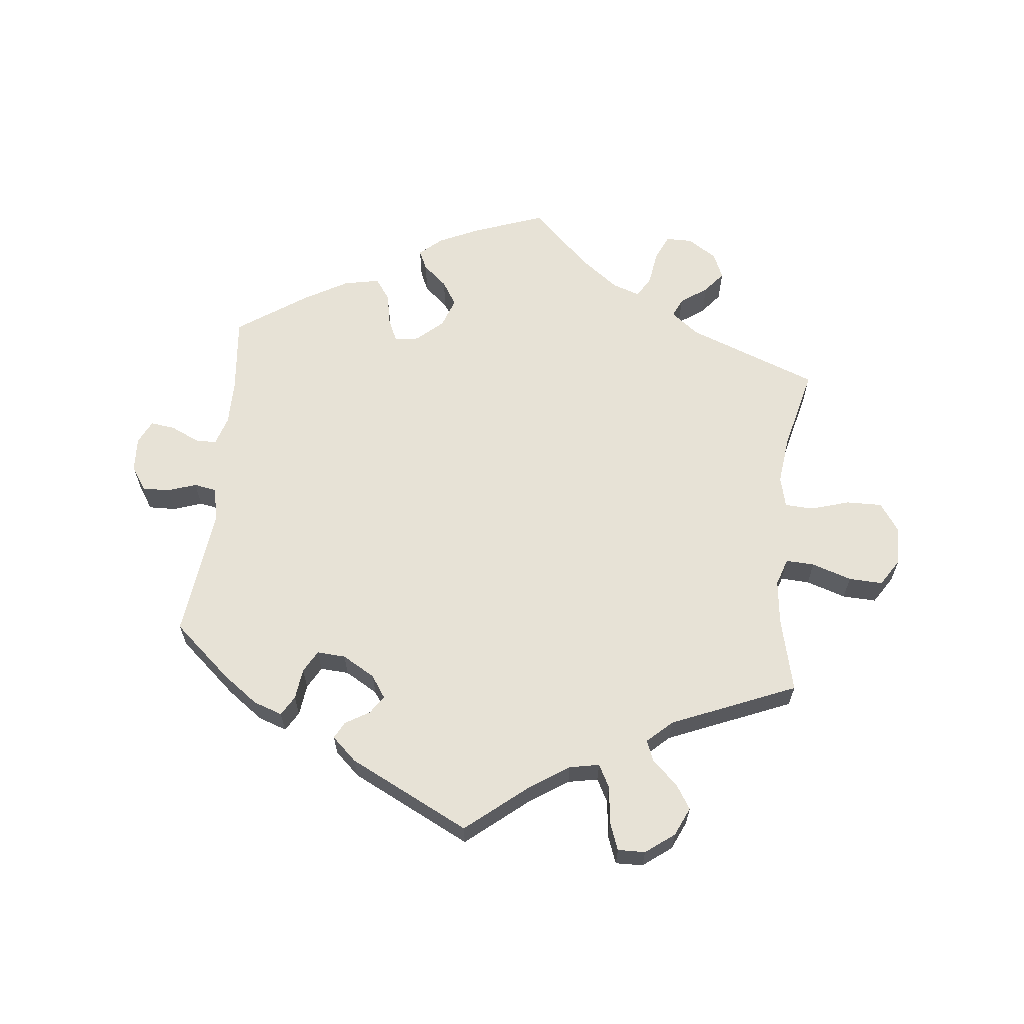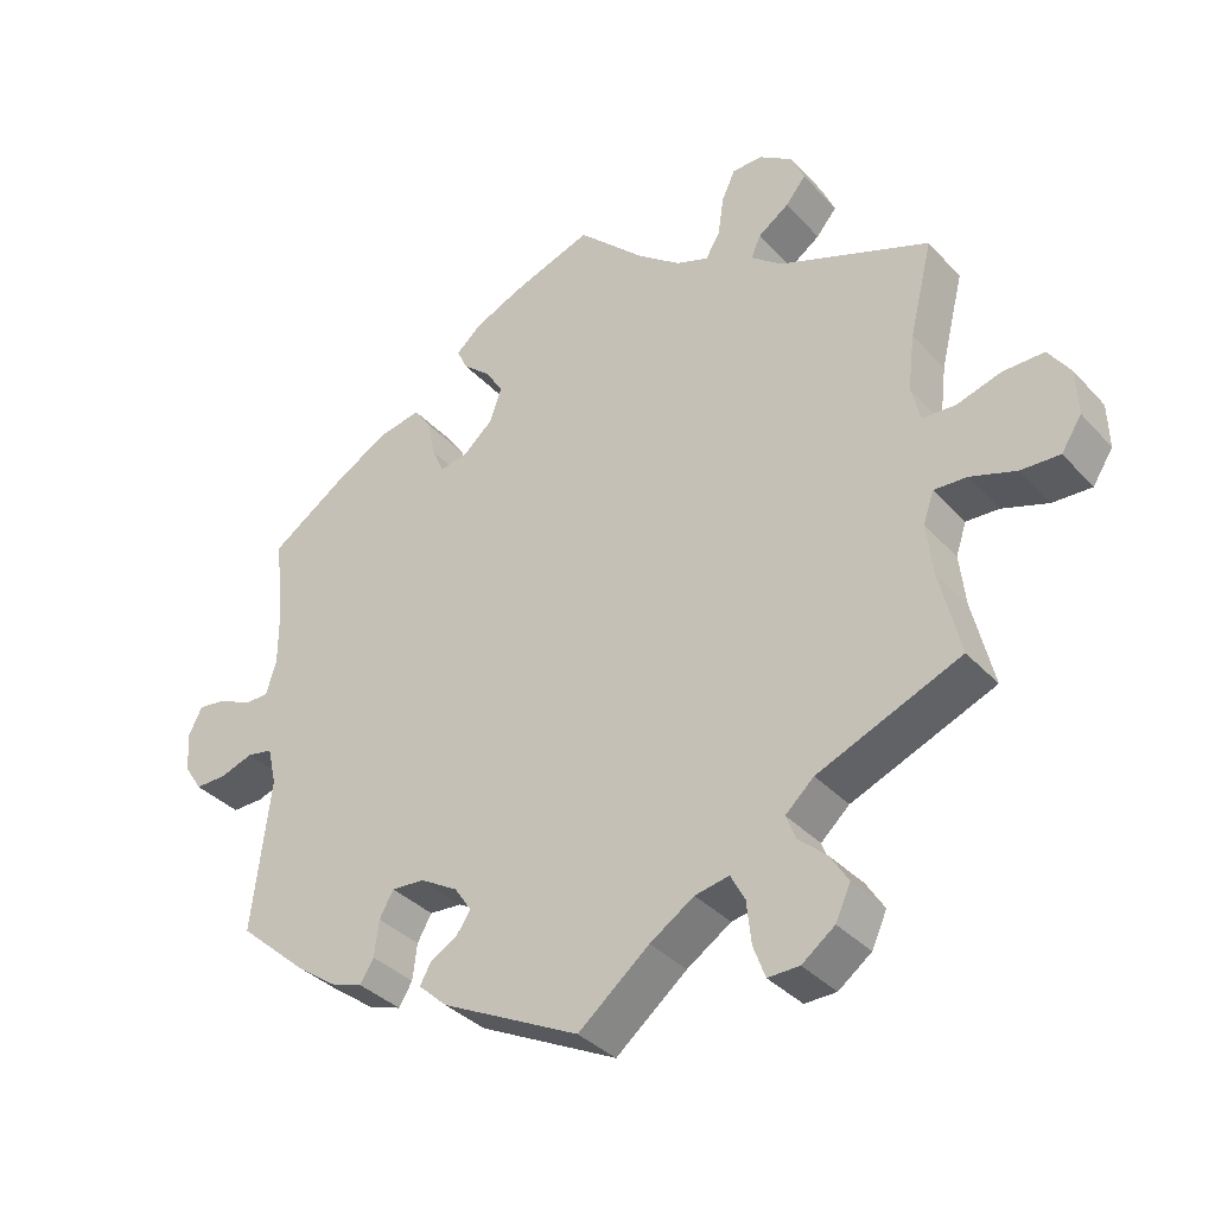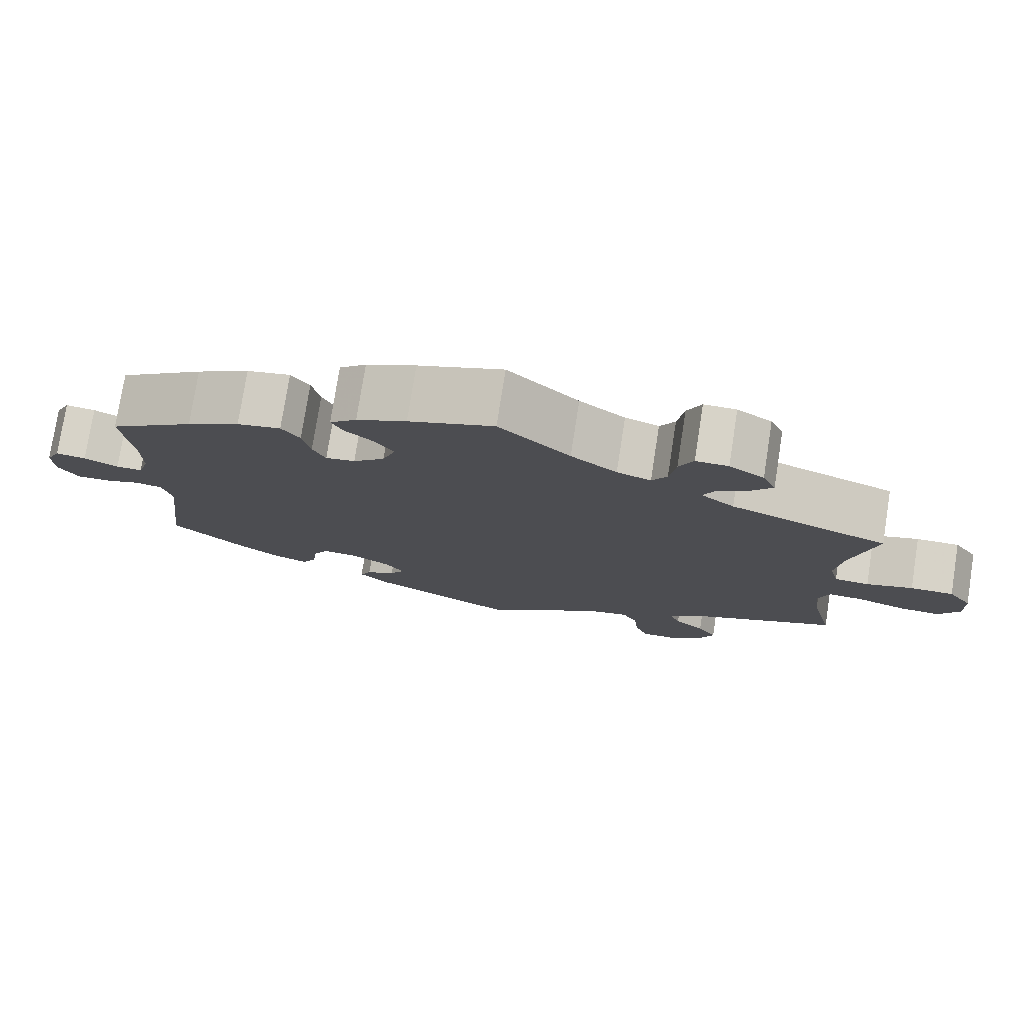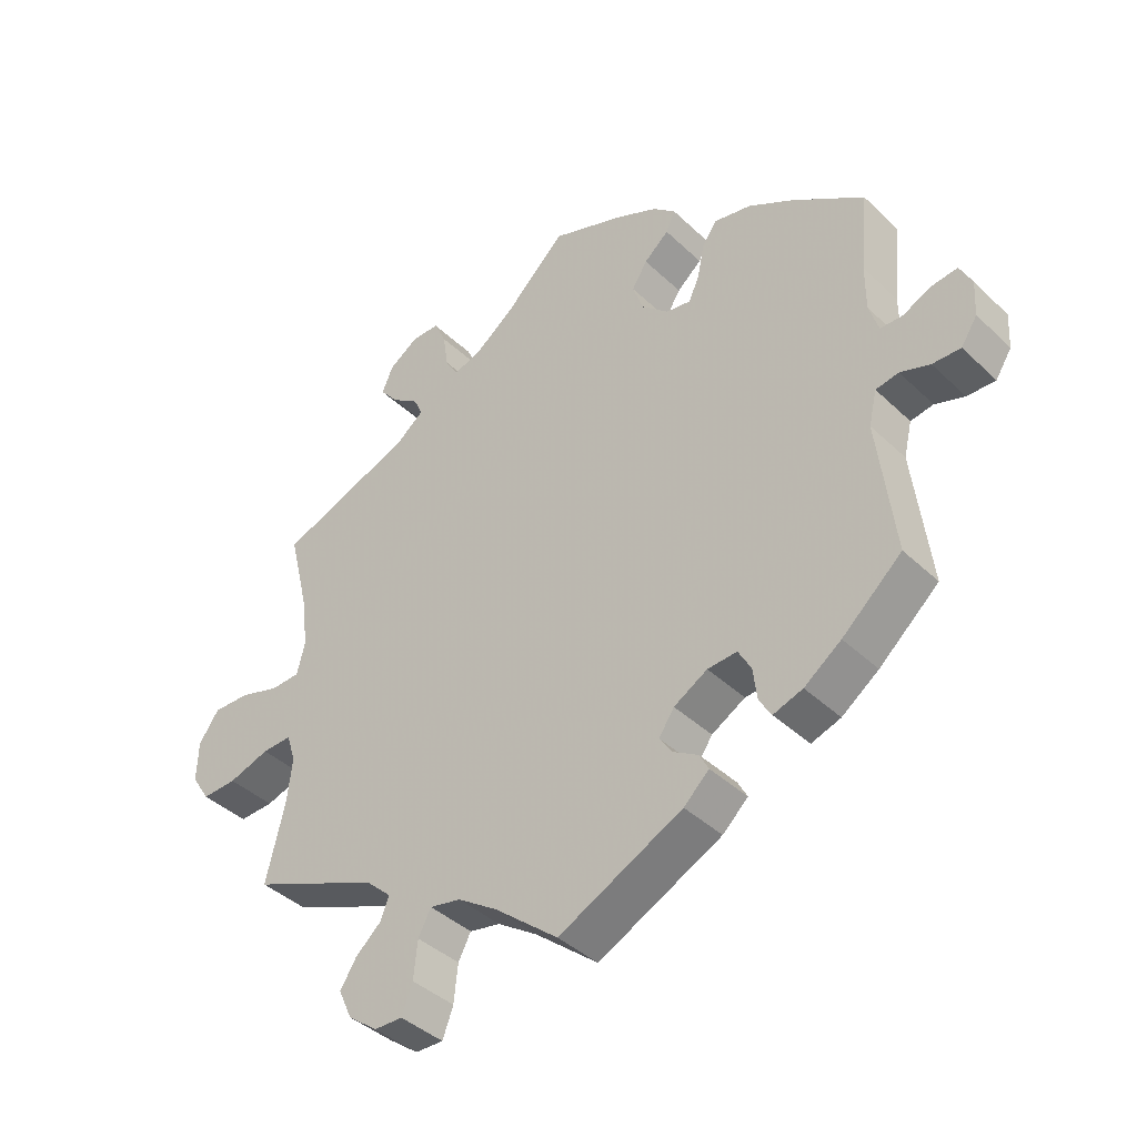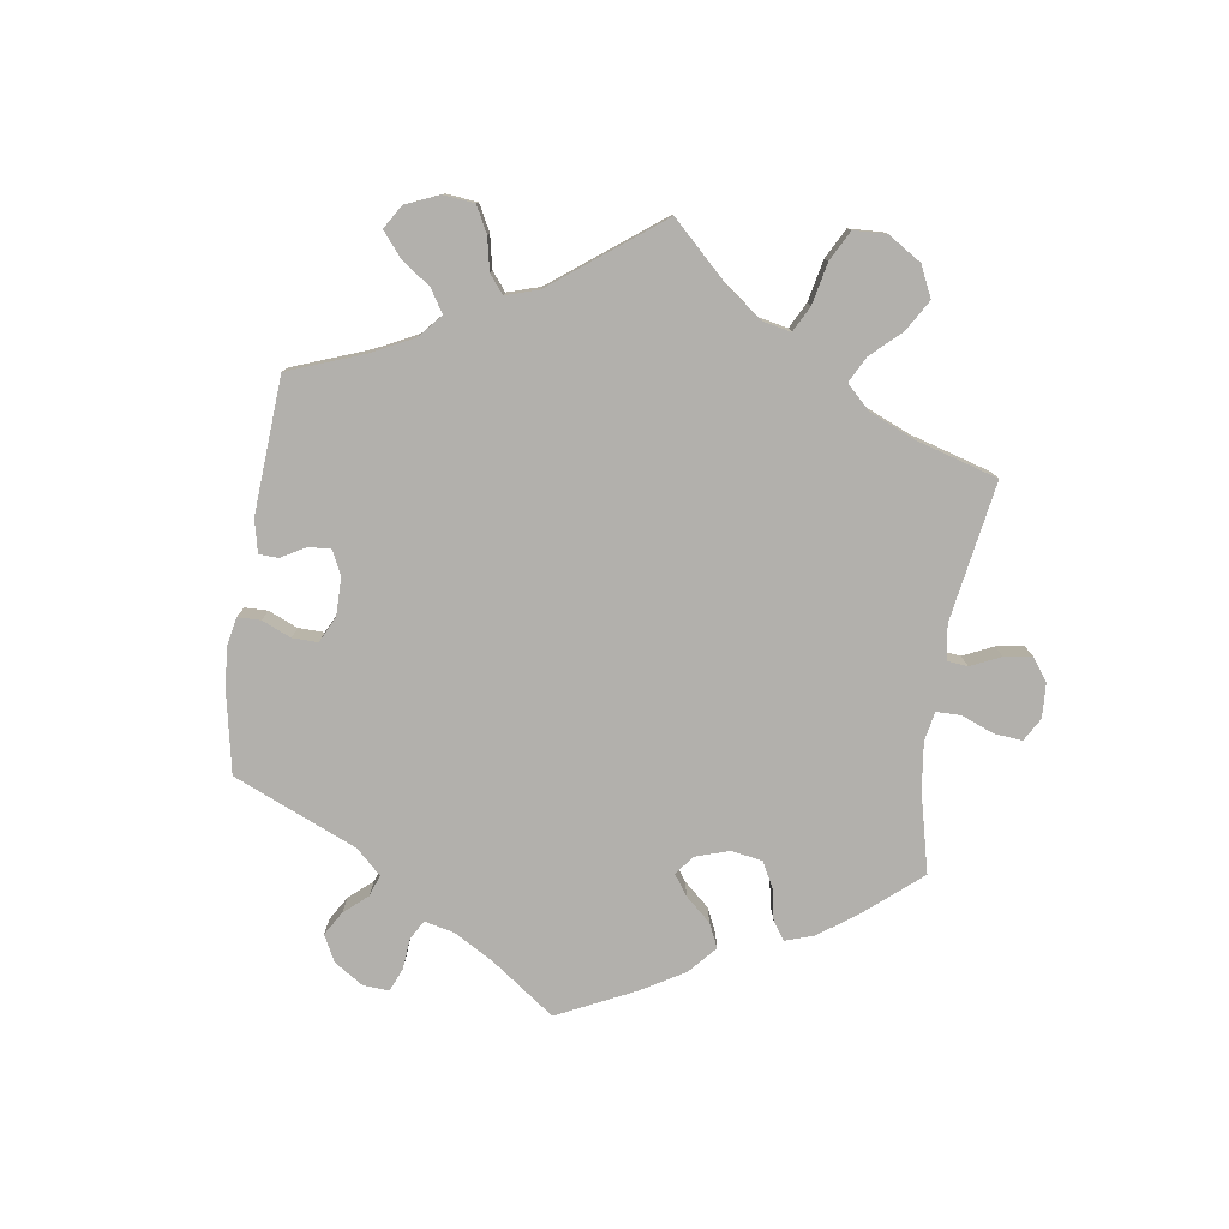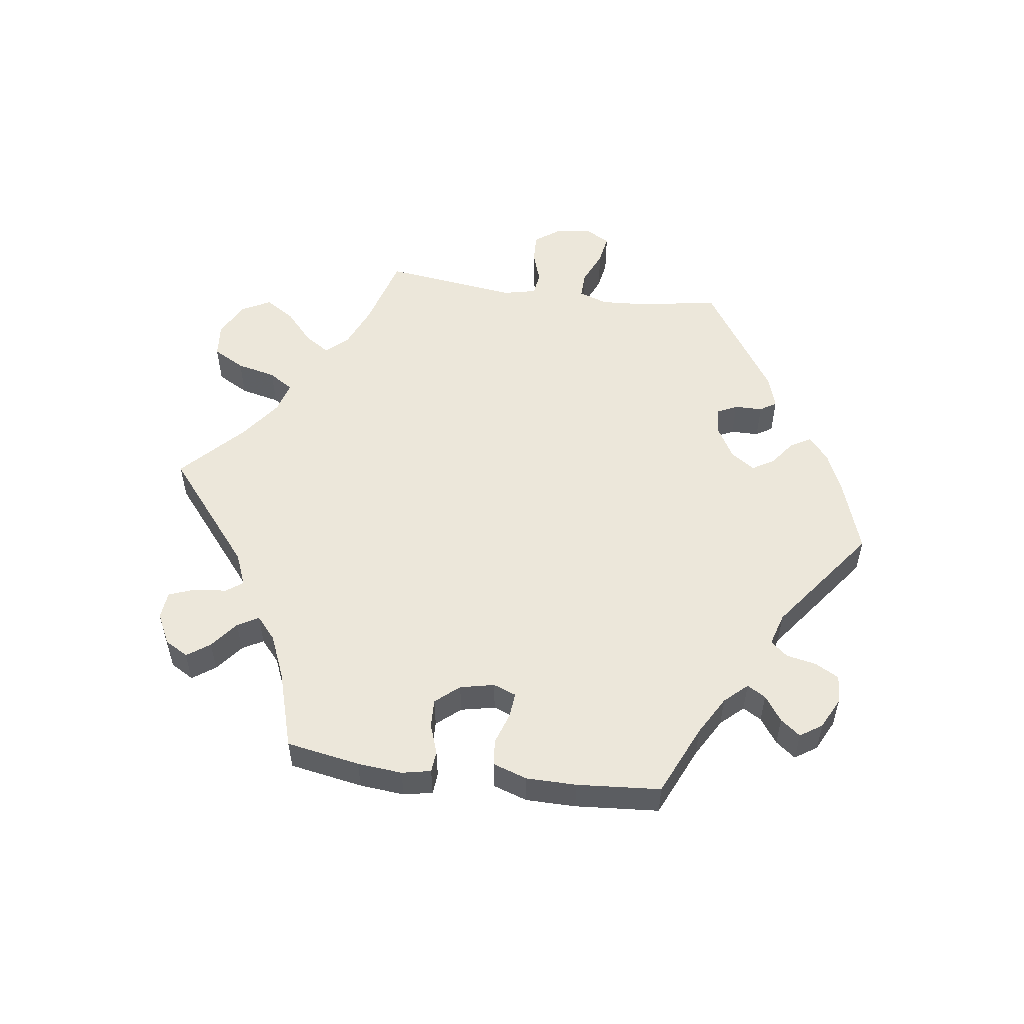
<metadata>
{"format":"obj","ext":"obj","renderer":"f3d","projection":"perspective","resolution":1024,"background":"white","views":[{"elev":63.2,"azim":-173.9,"up":"+Y"},{"elev":-35.6,"azim":-143.8,"up":"+Z"},{"elev":76.9,"azim":-171.1,"up":"+Z"},{"elev":-40.4,"azim":40.9,"up":"+Z"},{"elev":-78.8,"azim":-128.5,"up":"+Y"},{"elev":53.9,"azim":37.7,"up":"+Y"}]}
</metadata>
<code>
v -0.473 0.07 -0.174
v -0.465 0.07 -0.106
v -0.479 0.07 -0.064
v -0.523 0.07 -0.066
v -0.584 0.07 -0.086
v -0.636 0.07 -0.088
v -0.663 0.07 -0.046
v -0.661 0.07 0.014
v -0.631 0.07 0.057
v -0.576 0.07 0.056
v -0.517 0.07 0.038
v -0.473 0.07 0.04
v -0.461 0.07 0.088
v -0.47 0.07 0.163
v -0.501 0.07 0.289
v -0.3 0.07 0.365
v -0.258 0.07 0.398
v -0.271 0.07 0.427
v -0.312 0.07 0.456
v -0.339 0.07 0.489
v -0.322 0.07 0.528
v -0.278 0.07 0.557
v -0.237 0.07 0.557
v -0.219 0.07 0.518
v -0.211 0.07 0.465
v -0.192 0.07 0.433
v -0.149 0.07 0.448
v -0.091 0.07 0.492
v -0.001 0.07 0.578
v 0.107 0.07 0.539
v 0.17 0.07 0.51
v 0.204 0.07 0.48
v 0.19 0.07 0.45
v 0.153 0.07 0.418
v 0.13 0.07 0.381
v 0.146 0.07 0.336
v 0.186 0.07 0.3
v 0.223 0.07 0.294
v 0.239 0.07 0.329
v 0.249 0.07 0.379
v 0.272 0.07 0.412
v 0.327 0.07 0.401
v 0.394 0.07 0.363
v 0.501 0.07 0.29
v 0.489 0.07 0.171
v 0.489 0.07 0.102
v 0.503 0.07 0.057
v 0.536 0.07 0.057
v 0.579 0.07 0.077
v 0.617 0.07 0.082
v 0.635 0.07 0.046
v 0.632 0.07 -0.007
v 0.608 0.07 -0.044
v 0.566 0.07 -0.043
v 0.522 0.07 -0.028
v 0.488 0.07 -0.034
v 0.476 0.07 -0.085
v 0.501 0.07 -0.288
v 0.412 0.07 -0.366
v 0.357 0.07 -0.406
v 0.313 0.07 -0.421
v 0.295 0.07 -0.391
v 0.289 0.07 -0.343
v 0.27 0.07 -0.309
v 0.226 0.07 -0.312
v 0.176 0.07 -0.341
v 0.153 0.07 -0.375
v 0.172 0.07 -0.403
v 0.209 0.07 -0.425
v 0.223 0.07 -0.451
v 0.185 0.07 -0.486
v 0 0.07 -0.578
v -0.095 0.07 -0.5
v -0.154 0.07 -0.461
v -0.2 0.07 -0.452
v -0.219 0.07 -0.488
v -0.225 0.07 -0.544
v -0.241 0.07 -0.587
v -0.283 0.07 -0.586
v -0.327 0.07 -0.553
v -0.347 0.07 -0.509
v -0.323 0.07 -0.471
v -0.285 0.07 -0.437
v -0.272 0.07 -0.404
v -0.31 0.07 -0.369
v -0.501 0.07 -0.289
v -0.473 0 -0.174
v -0.465 0 -0.106
v -0.479 0 -0.064
v -0.523 0 -0.066
v -0.584 0 -0.086
v -0.636 0 -0.088
v -0.663 0 -0.046
v -0.661 0 0.014
v -0.631 0 0.057
v -0.576 0 0.056
v -0.517 0 0.038
v -0.473 0 0.04
v -0.461 0 0.088
v -0.47 0 0.163
v -0.501 0 0.289
v -0.3 0 0.365
v -0.258 0 0.398
v -0.271 0 0.427
v -0.312 0 0.456
v -0.339 0 0.489
v -0.322 0 0.528
v -0.278 0 0.557
v -0.237 0 0.557
v -0.219 0 0.518
v -0.211 0 0.465
v -0.192 0 0.433
v -0.149 0 0.448
v -0.091 0 0.492
v -0.001 0 0.578
v 0.107 0 0.539
v 0.17 0 0.51
v 0.204 0 0.48
v 0.19 0 0.45
v 0.153 0 0.418
v 0.13 0 0.381
v 0.146 0 0.336
v 0.186 0 0.3
v 0.223 0 0.294
v 0.239 0 0.329
v 0.249 0 0.379
v 0.272 0 0.412
v 0.327 0 0.401
v 0.394 0 0.363
v 0.501 0 0.29
v 0.489 0 0.171
v 0.489 0 0.102
v 0.503 0 0.057
v 0.536 0 0.057
v 0.579 0 0.077
v 0.617 0 0.082
v 0.635 0 0.046
v 0.632 0 -0.007
v 0.608 0 -0.044
v 0.566 0 -0.043
v 0.522 0 -0.028
v 0.488 0 -0.034
v 0.476 0 -0.085
v 0.501 0 -0.288
v 0.412 0 -0.366
v 0.357 0 -0.406
v 0.313 0 -0.421
v 0.295 0 -0.391
v 0.289 0 -0.343
v 0.27 0 -0.309
v 0.226 0 -0.312
v 0.176 0 -0.341
v 0.153 0 -0.375
v 0.172 0 -0.403
v 0.209 0 -0.425
v 0.223 0 -0.451
v 0.185 0 -0.486
v 0 0 -0.578
v -0.095 0 -0.5
v -0.154 0 -0.461
v -0.2 0 -0.452
v -0.219 0 -0.488
v -0.225 0 -0.544
v -0.241 0 -0.587
v -0.283 0 -0.586
v -0.327 0 -0.553
v -0.347 0 -0.509
v -0.323 0 -0.471
v -0.285 0 -0.437
v -0.272 0 -0.404
v -0.31 0 -0.369
v -0.501 0 -0.289
f 85 86 1
f 84 85 1 2
f 80 81 82 83
f 80 83 84
f 79 80 84
f 76 77 78 79
f 75 76 79 84
f 74 75 84 2
f 70 71 72 73
f 68 69 70 73
f 67 68 73 74
f 66 67 74 2
f 60 61 62 63
f 60 63 64
f 57 58 59 60
f 56 57 60 64
f 52 53 54 55
f 52 55 56
f 51 52 56
f 48 49 50 51
f 47 48 51 56
f 46 47 56 64
f 42 43 44 45
f 39 40 41 42
f 38 39 42 45
f 37 38 45 46
f 31 32 33 34
f 31 34 35
f 28 29 30 31
f 27 28 31 35
f 26 27 35 36
f 22 23 24 25
f 22 25 26
f 21 22 26
f 18 19 20 21
f 18 21 26
f 17 18 26 36
f 14 15 16
f 13 14 16 17
f 12 13 17 36
f 8 9 10 11
f 8 11 12
f 7 8 12
f 4 5 6 7
f 3 4 7 12
f 65 66 2 3
f 37 46 64 65
f 36 37 65
f 3 12 36 65
f 87 172 171
f 88 87 171 170
f 169 168 167 166
f 170 169 166
f 170 166 165
f 165 164 163 162
f 170 165 162 161
f 88 170 161 160
f 159 158 157 156
f 159 156 155 154
f 160 159 154 153
f 88 160 153 152
f 149 148 147 146
f 150 149 146
f 146 145 144 143
f 150 146 143 142
f 141 140 139 138
f 142 141 138
f 142 138 137
f 137 136 135 134
f 142 137 134 133
f 150 142 133 132
f 131 130 129 128
f 128 127 126 125
f 131 128 125 124
f 132 131 124 123
f 120 119 118 117
f 121 120 117
f 117 116 115 114
f 121 117 114 113
f 122 121 113 112
f 111 110 109 108
f 112 111 108
f 112 108 107
f 107 106 105 104
f 112 107 104
f 122 112 104 103
f 102 101 100
f 103 102 100 99
f 122 103 99 98
f 97 96 95 94
f 98 97 94
f 98 94 93
f 93 92 91 90
f 98 93 90 89
f 89 88 152 151
f 151 150 132 123
f 151 123 122
f 151 122 98 89
f 1 87 88 2
f 2 88 89 3
f 3 89 90 4
f 4 90 91 5
f 5 91 92 6
f 6 92 93 7
f 7 93 94 8
f 8 94 95 9
f 9 95 96 10
f 10 96 97 11
f 11 97 98 12
f 12 98 99 13
f 13 99 100 14
f 14 100 101 15
f 15 101 102 16
f 16 102 103 17
f 17 103 104 18
f 18 104 105 19
f 19 105 106 20
f 20 106 107 21
f 21 107 108 22
f 22 108 109 23
f 23 109 110 24
f 24 110 111 25
f 25 111 112 26
f 26 112 113 27
f 27 113 114 28
f 28 114 115 29
f 29 115 116 30
f 30 116 117 31
f 31 117 118 32
f 32 118 119 33
f 33 119 120 34
f 34 120 121 35
f 35 121 122 36
f 36 122 123 37
f 37 123 124 38
f 38 124 125 39
f 39 125 126 40
f 40 126 127 41
f 41 127 128 42
f 42 128 129 43
f 43 129 130 44
f 44 130 131 45
f 45 131 132 46
f 46 132 133 47
f 47 133 134 48
f 48 134 135 49
f 49 135 136 50
f 50 136 137 51
f 51 137 138 52
f 52 138 139 53
f 53 139 140 54
f 54 140 141 55
f 55 141 142 56
f 56 142 143 57
f 57 143 144 58
f 58 144 145 59
f 59 145 146 60
f 60 146 147 61
f 61 147 148 62
f 62 148 149 63
f 63 149 150 64
f 64 150 151 65
f 65 151 152 66
f 66 152 153 67
f 67 153 154 68
f 68 154 155 69
f 69 155 156 70
f 70 156 157 71
f 71 157 158 72
f 72 158 159 73
f 73 159 160 74
f 74 160 161 75
f 75 161 162 76
f 76 162 163 77
f 77 163 164 78
f 78 164 165 79
f 79 165 166 80
f 80 166 167 81
f 81 167 168 82
f 82 168 169 83
f 83 169 170 84
f 84 170 171 85
f 85 171 172 86
f 86 172 87 1

</code>
